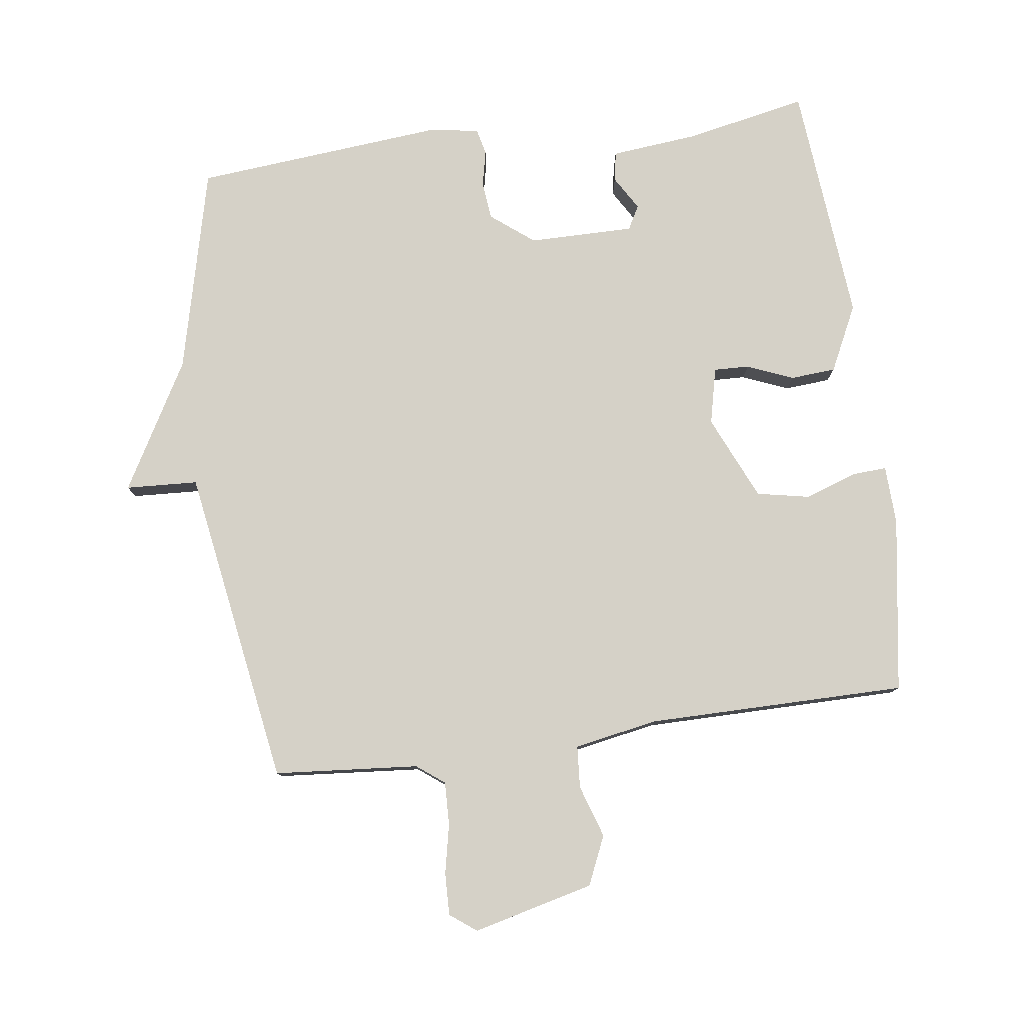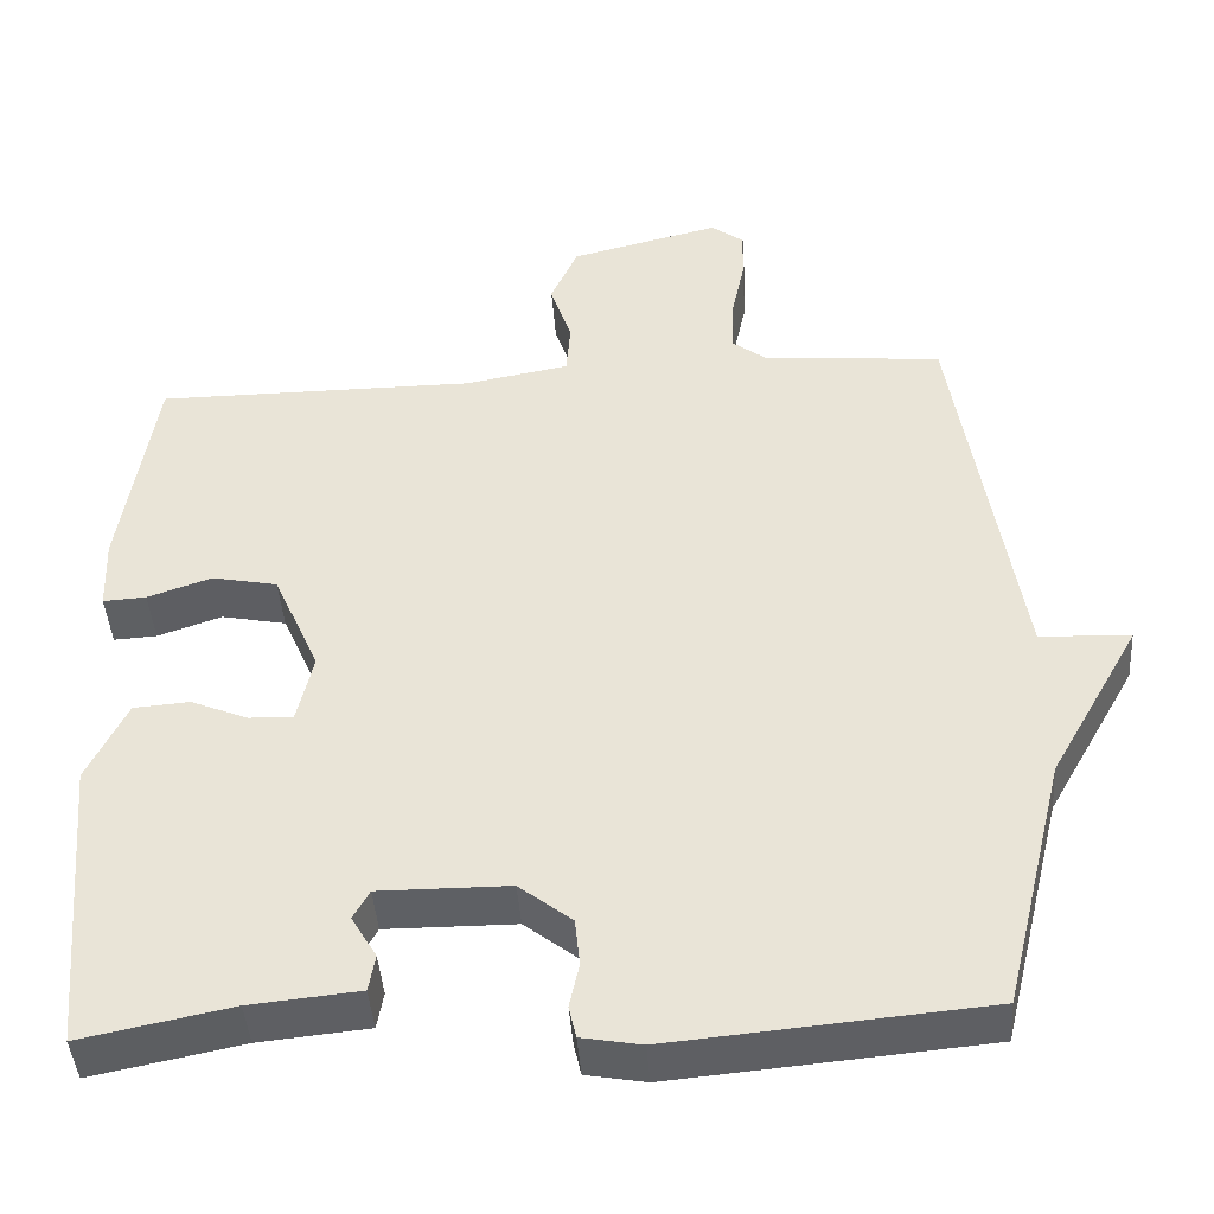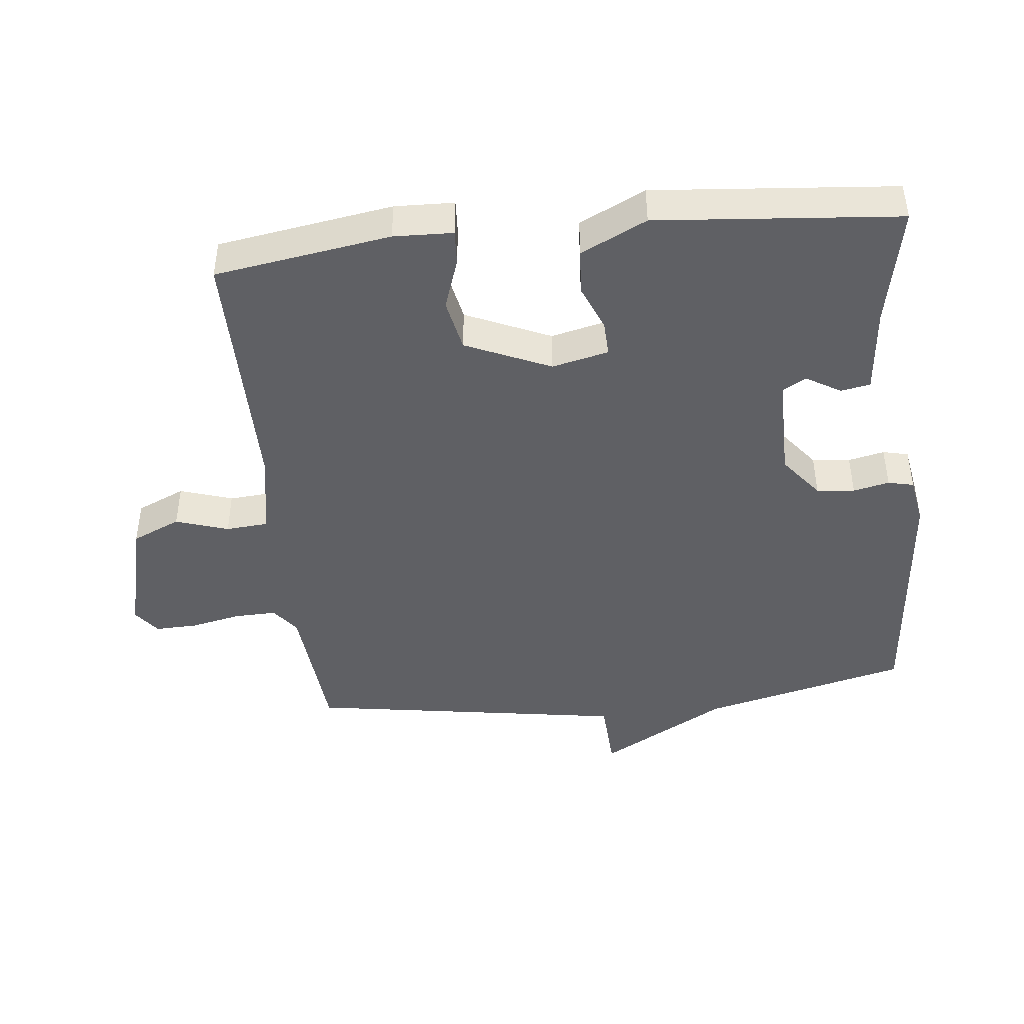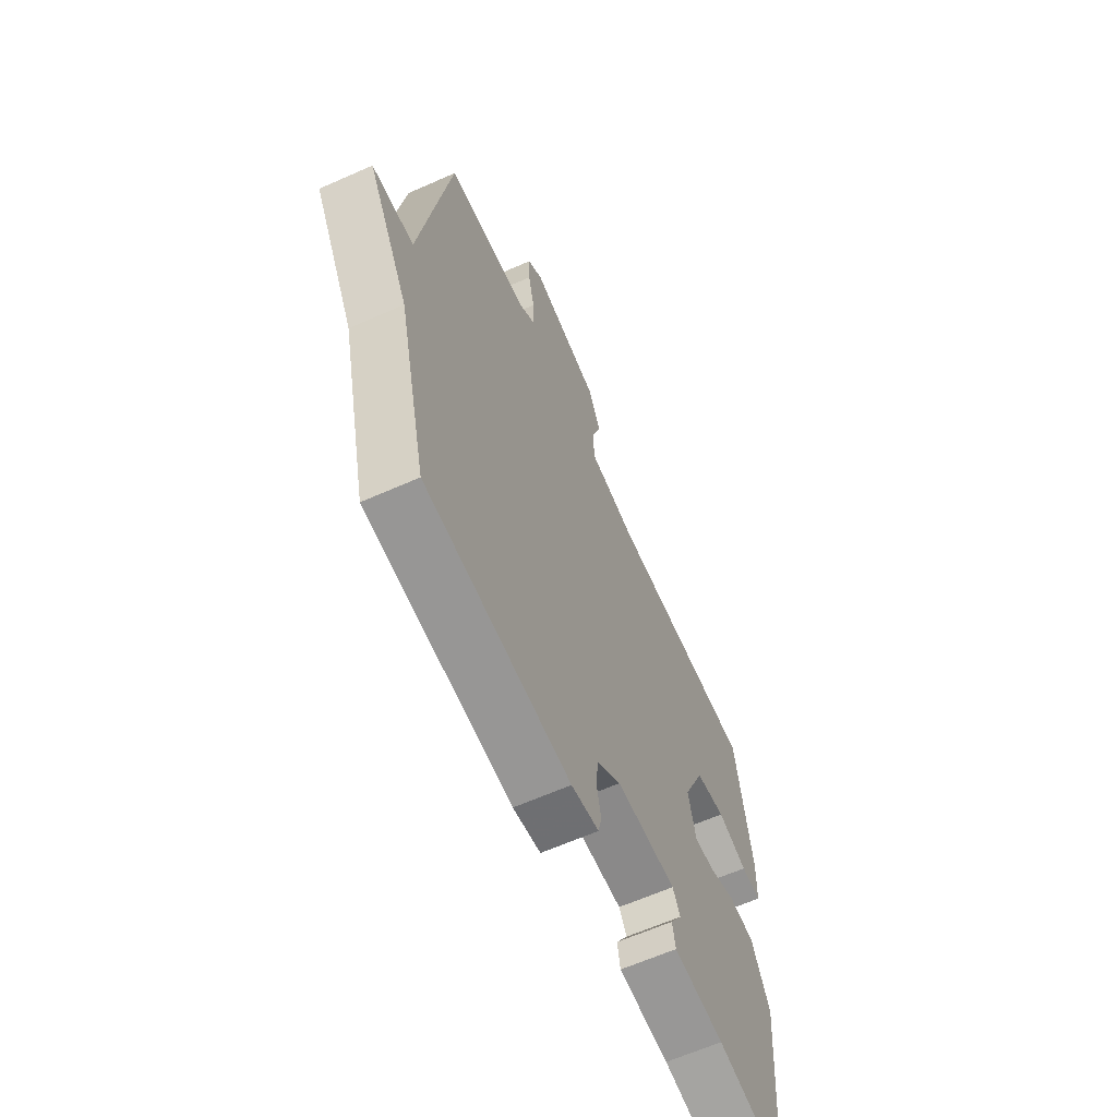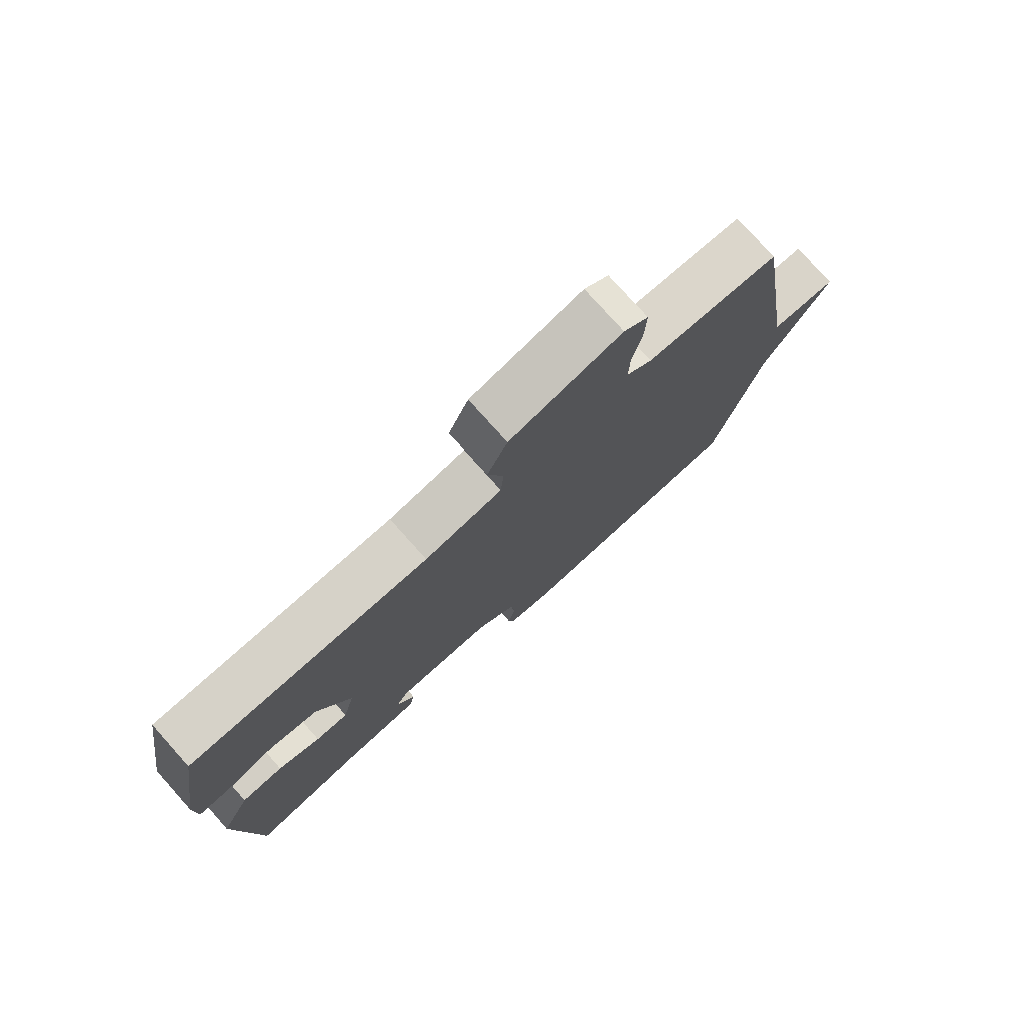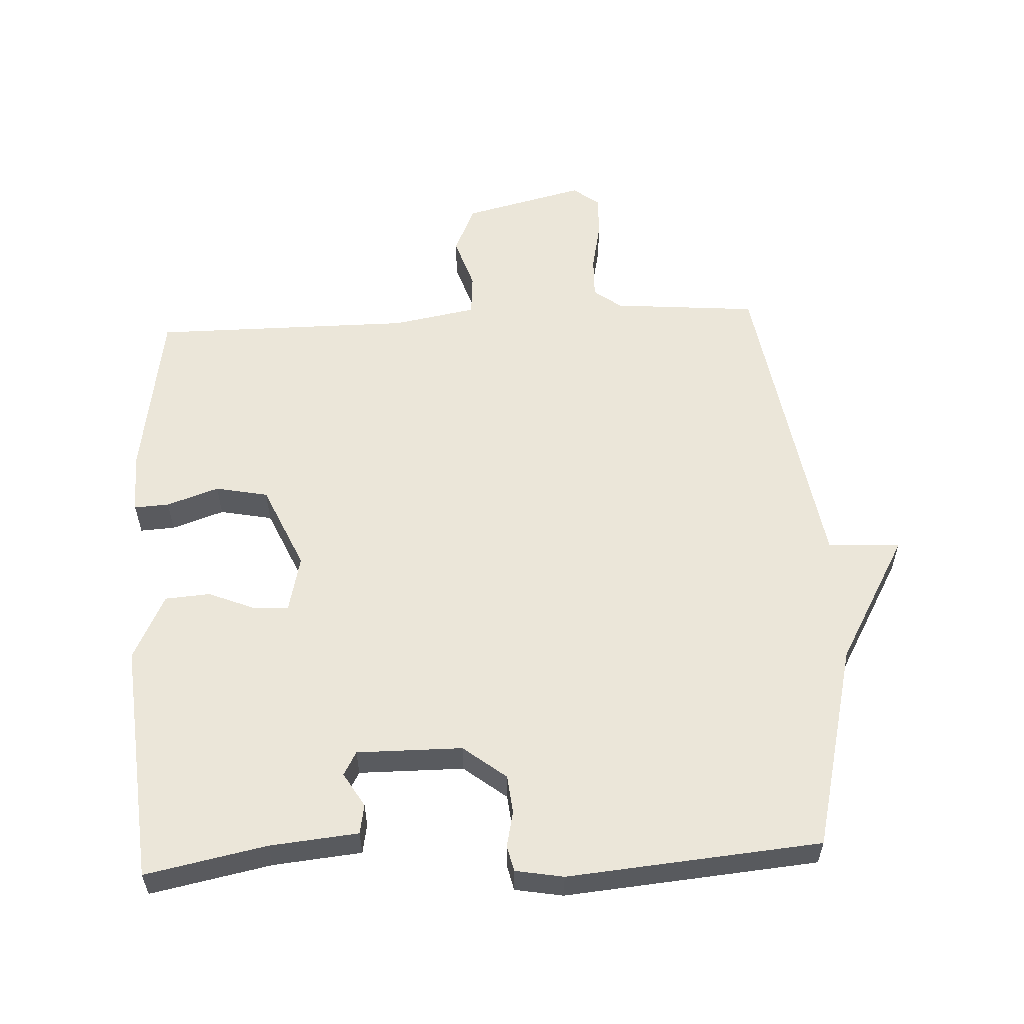
<metadata>
{"format":"obj","ext":"obj","renderer":"f3d","projection":"perspective","resolution":1024,"background":"white","views":[{"elev":79.2,"azim":-7.8,"up":"+Y"},{"elev":-43.0,"azim":-176.0,"up":"+Z"},{"elev":-44.2,"azim":96.1,"up":"+Y"},{"elev":-63.6,"azim":-65.9,"up":"+Z"},{"elev":77.5,"azim":138.2,"up":"+Z"},{"elev":57.0,"azim":177.1,"up":"+Y"}]}
</metadata>
<code>
v 0.5 0.07 0.5
v 0.542 0.07 0.233
v 0.539 0.07 0.143
v 0.486 0.07 0.146
v 0.407 0.07 0.173
v 0.327 0.07 0.157
v 0.27 0.07 0.028
v 0.29 0.07 -0.058
v 0.344 0.07 -0.056
v 0.414 0.07 -0.027
v 0.483 0.07 -0.032
v 0.532 0.07 -0.132
v 0.5 0.07 -0.5
v 0.316 0.07 -0.463
v 0.182 0.07 -0.45
v 0.174 0.07 -0.405
v 0.205 0.07 -0.353
v 0.185 0.07 -0.317
v 0.025 0.07 -0.318
v -0.04 0.07 -0.369
v -0.046 0.07 -0.427
v -0.034 0.07 -0.482
v -0.043 0.07 -0.521
v -0.116 0.07 -0.534
v -0.5 0.07 -0.5
v -0.577 0.07 -0.186
v -0.687 0.07 0.008
v -0.577 0.07 0.014
v -0.5 0.07 0.5
v -0.28 0.07 0.519
v -0.238 0.07 0.551
v -0.24 0.07 0.616
v -0.256 0.07 0.692
v -0.258 0.07 0.756
v -0.218 0.07 0.786
v -0.034 0.07 0.741
v -0.001 0.07 0.667
v -0.027 0.07 0.587
v -0.022 0.07 0.523
v 0.105 0.07 0.5
v 0.5 0 0.5
v 0.542 0 0.233
v 0.539 0 0.143
v 0.486 0 0.146
v 0.407 0 0.173
v 0.327 0 0.157
v 0.27 0 0.028
v 0.29 0 -0.058
v 0.344 0 -0.056
v 0.414 0 -0.027
v 0.483 0 -0.032
v 0.532 0 -0.132
v 0.5 0 -0.5
v 0.316 0 -0.463
v 0.182 0 -0.45
v 0.174 0 -0.405
v 0.205 0 -0.353
v 0.185 0 -0.317
v 0.025 0 -0.318
v -0.04 0 -0.369
v -0.046 0 -0.427
v -0.034 0 -0.482
v -0.043 0 -0.521
v -0.116 0 -0.534
v -0.5 0 -0.5
v -0.577 0 -0.186
v -0.687 0 0.008
v -0.577 0 0.014
v -0.5 0 0.5
v -0.28 0 0.519
v -0.238 0 0.551
v -0.24 0 0.616
v -0.256 0 0.692
v -0.258 0 0.756
v -0.218 0 0.786
v -0.034 0 0.741
v -0.001 0 0.667
v -0.027 0 0.587
v -0.022 0 0.523
v 0.105 0 0.5
f 36 37 38
f 35 36 38
f 34 35 38
f 33 34 38
f 32 33 38
f 31 32 38 39
f 30 31 39 40
f 28 29 30 40
f 26 27 28
f 25 26 28
f 24 25 28
f 23 24 28
f 22 23 28
f 21 22 28
f 20 21 28
f 28 40 1
f 20 28 1
f 19 20 1
f 14 15 16 17
f 14 17 18
f 13 14 18
f 12 13 18
f 11 12 18
f 10 11 18
f 9 10 18
f 8 9 18 19
f 3 4 5
f 2 3 5
f 1 2 5
f 1 5 6
f 19 1 6
f 7 8 19
f 6 7 19
f 78 77 76
f 78 76 75
f 78 75 74
f 78 74 73
f 78 73 72
f 79 78 72 71
f 80 79 71 70
f 80 70 69 68
f 68 67 66
f 68 66 65
f 68 65 64
f 68 64 63
f 68 63 62
f 68 62 61
f 68 61 60
f 41 80 68
f 41 68 60
f 41 60 59
f 57 56 55 54
f 58 57 54
f 58 54 53
f 58 53 52
f 58 52 51
f 58 51 50
f 58 50 49
f 59 58 49 48
f 45 44 43
f 45 43 42
f 45 42 41
f 46 45 41
f 46 41 59
f 59 48 47
f 59 47 46
f 1 41 42 2
f 2 42 43 3
f 3 43 44 4
f 4 44 45 5
f 5 45 46 6
f 6 46 47 7
f 7 47 48 8
f 8 48 49 9
f 9 49 50 10
f 10 50 51 11
f 11 51 52 12
f 12 52 53 13
f 13 53 54 14
f 14 54 55 15
f 15 55 56 16
f 16 56 57 17
f 17 57 58 18
f 18 58 59 19
f 19 59 60 20
f 20 60 61 21
f 21 61 62 22
f 22 62 63 23
f 23 63 64 24
f 24 64 65 25
f 25 65 66 26
f 26 66 67 27
f 27 67 68 28
f 28 68 69 29
f 29 69 70 30
f 30 70 71 31
f 31 71 72 32
f 32 72 73 33
f 33 73 74 34
f 34 74 75 35
f 35 75 76 36
f 36 76 77 37
f 37 77 78 38
f 38 78 79 39
f 39 79 80 40
f 40 80 41 1

</code>
